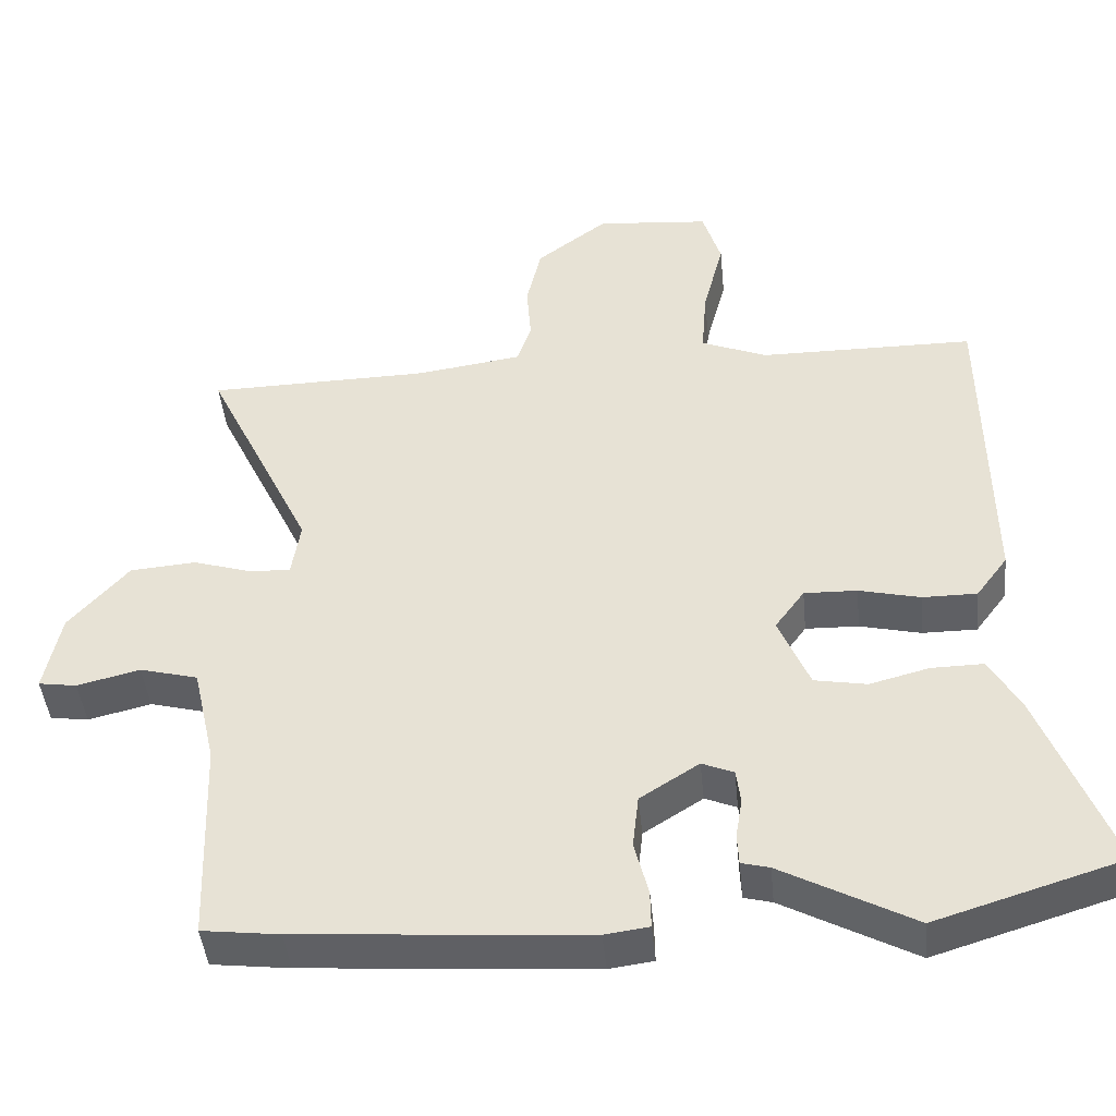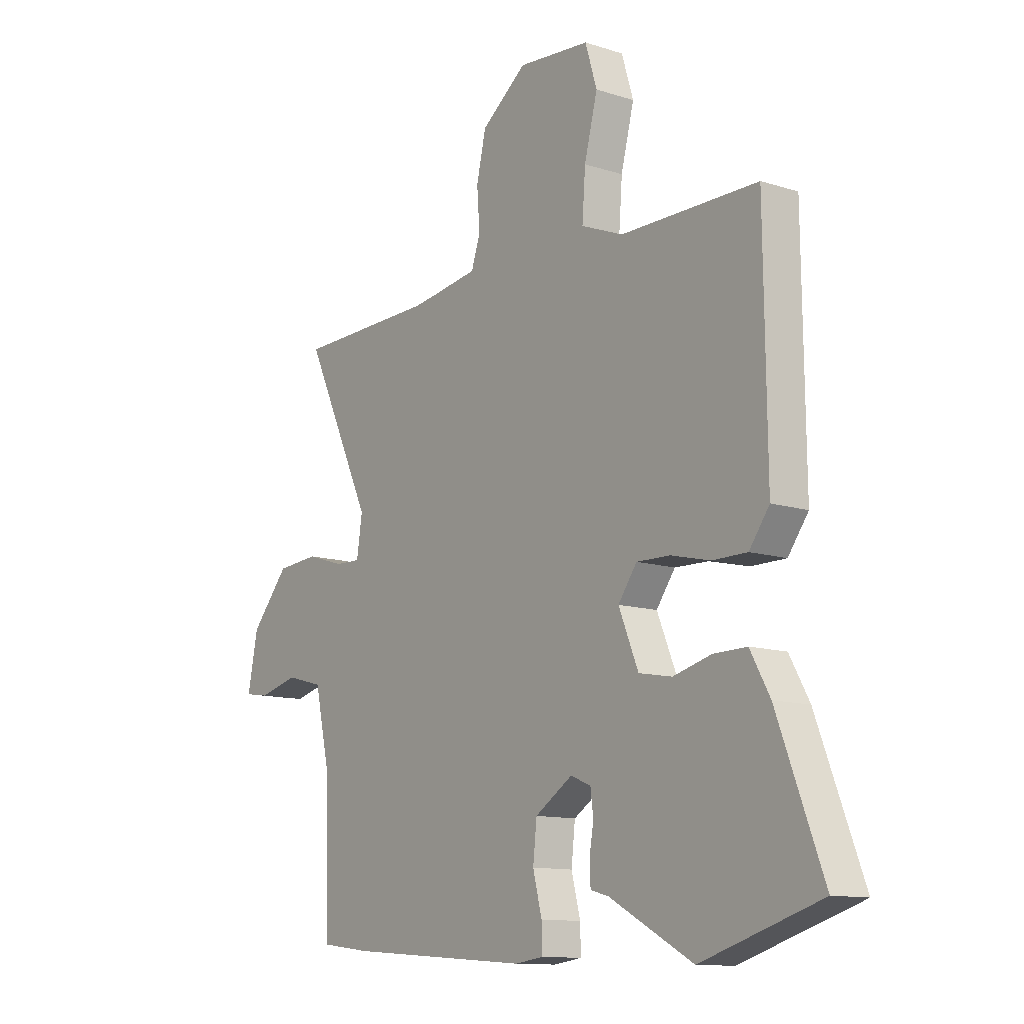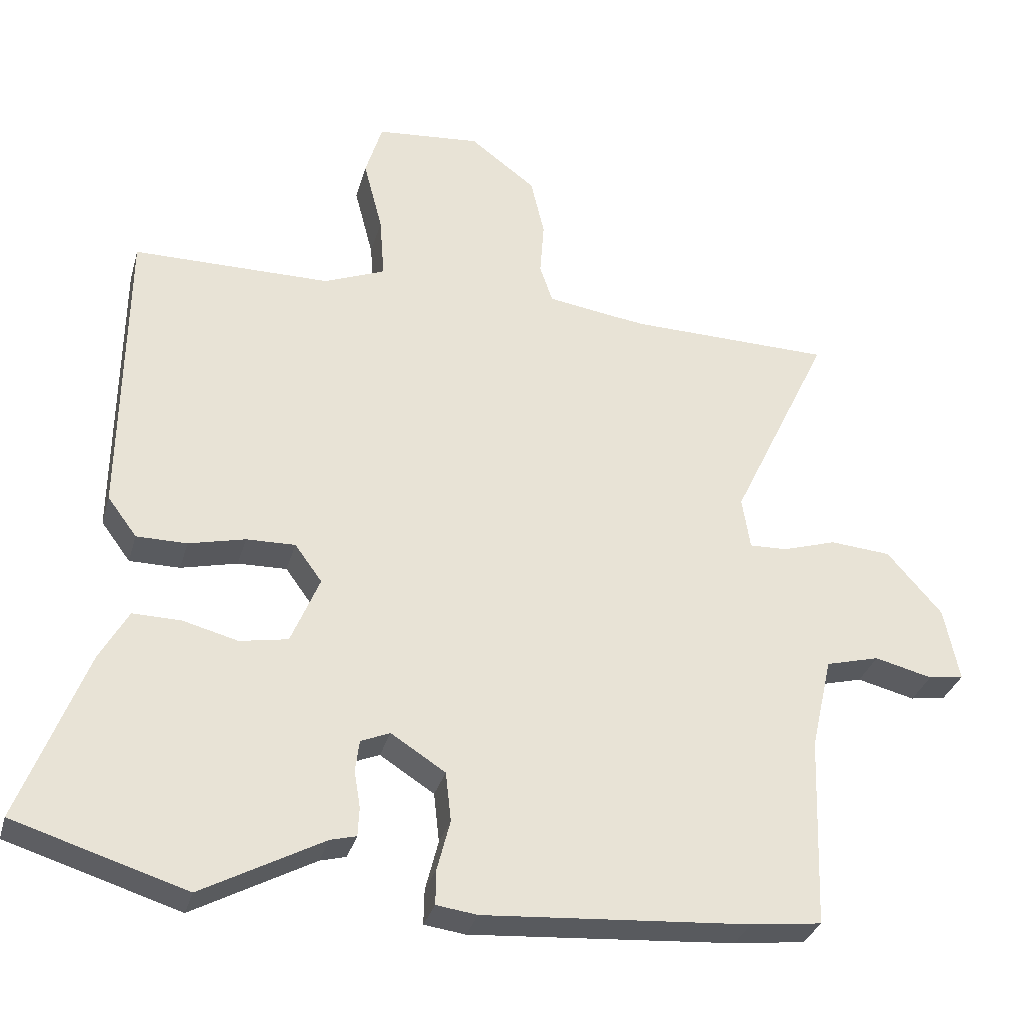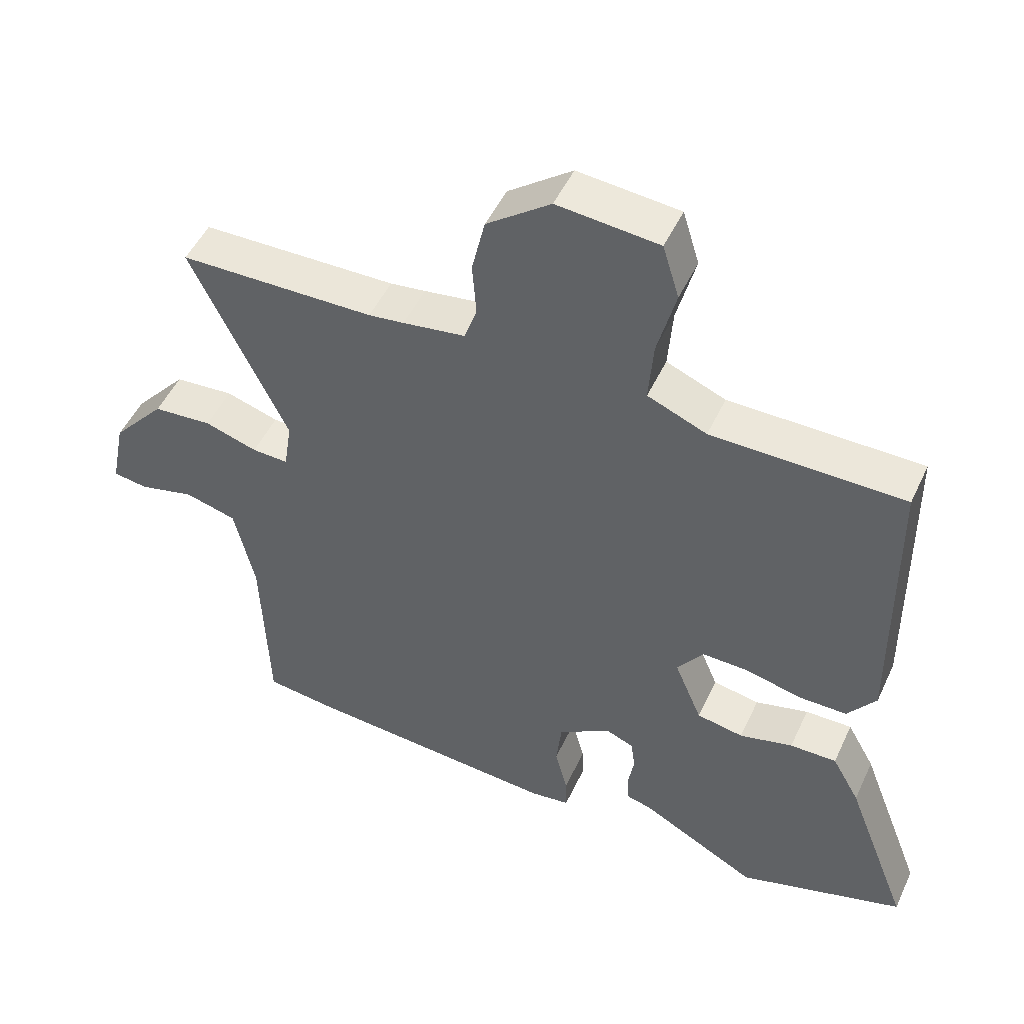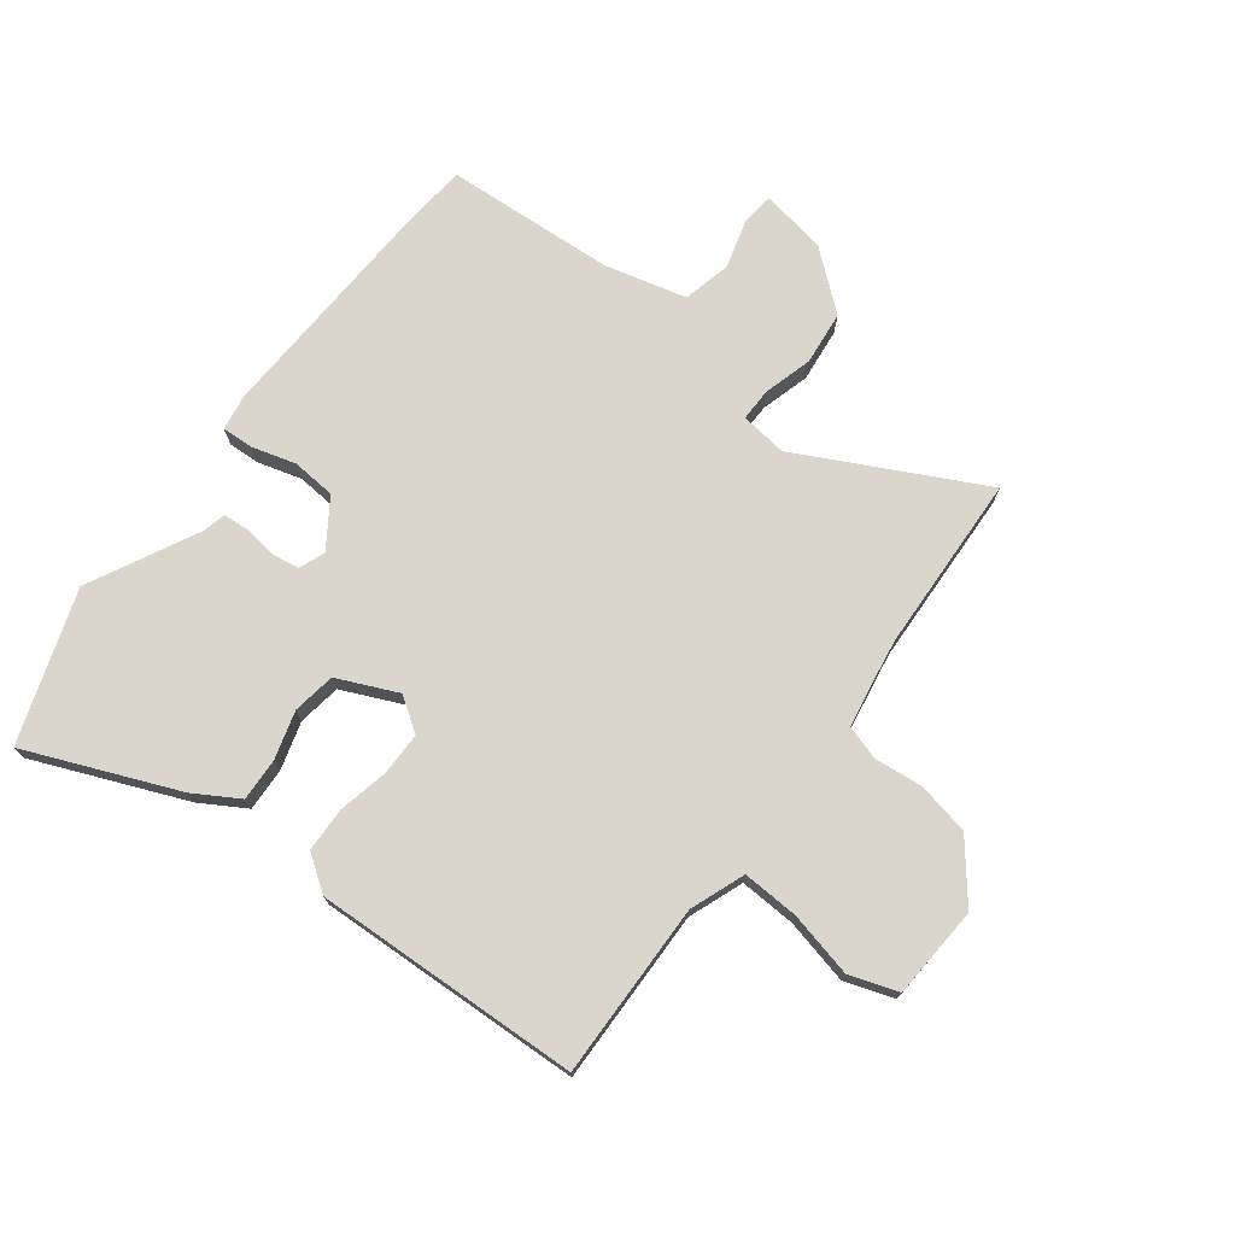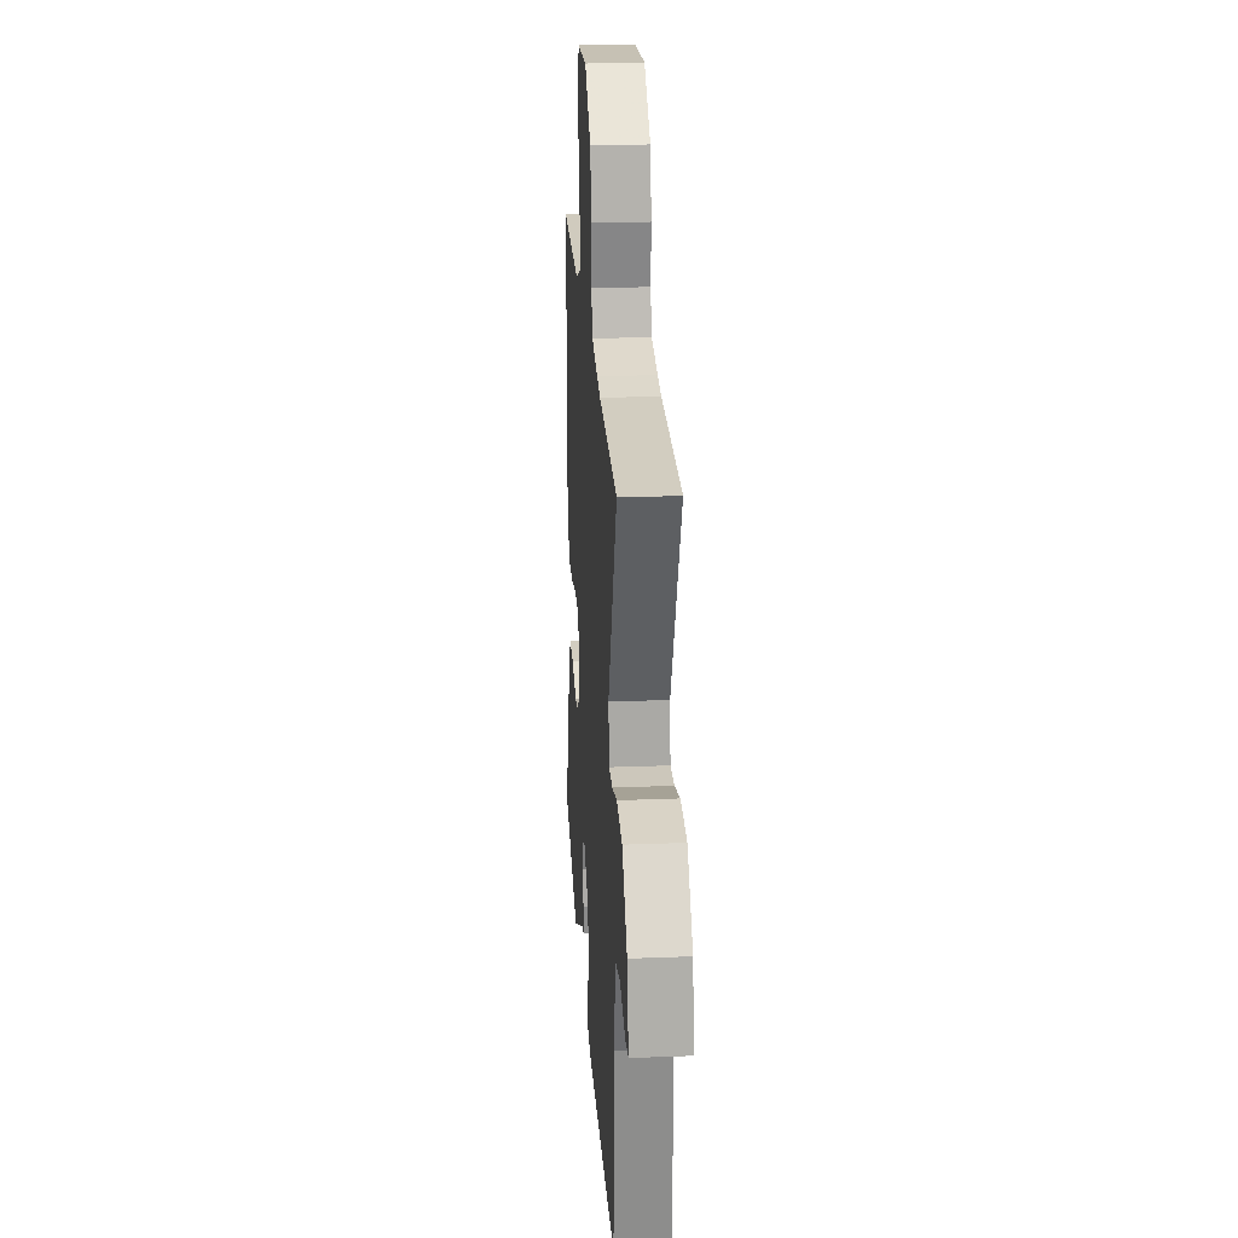
<metadata>
{"format":"obj","ext":"obj","renderer":"f3d","projection":"perspective","resolution":1024,"background":"white","views":[{"elev":-44.4,"azim":-174.4,"up":"+Z"},{"elev":-12.0,"azim":-127.1,"up":"+Z"},{"elev":-32.2,"azim":-15.0,"up":"+Z"},{"elev":49.6,"azim":-155.6,"up":"+Z"},{"elev":73.7,"azim":-54.3,"up":"+Y"},{"elev":23.8,"azim":86.3,"up":"+Z"}]}
</metadata>
<code>
v 0.539 0.07 -0.495
v 0.434 0.07 -0.508
v 0.043 0.07 -0.537
v -0.017 0.07 -0.529
v -0.016 0.07 -0.477
v 0.003 0.07 -0.403
v -0.005 0.07 -0.33
v -0.085 0.07 -0.279
v -0.128 0.07 -0.297
v -0.134 0.07 -0.344
v -0.125 0.07 -0.398
v -0.127 0.07 -0.441
v -0.165 0.07 -0.451
v -0.344 0.07 -0.548
v -0.597 0.07 -0.47
v -0.5 0.07 -0.217
v -0.458 0.07 -0.142
v -0.387 0.07 -0.143
v -0.306 0.07 -0.164
v -0.235 0.07 -0.151
v -0.193 0.07 -0.05
v -0.233 0.07 0.005
v -0.305 0.07 0.003
v -0.388 0.07 -0.017
v -0.462 0.07 -0.017
v -0.505 0.07 0.041
v -0.5 0.07 0.485
v -0.208 0.07 0.487
v -0.118 0.07 0.524
v -0.125 0.07 0.617
v -0.153 0.07 0.725
v -0.128 0.07 0.807
v 0.026 0.07 0.821
v 0.123 0.07 0.748
v 0.143 0.07 0.661
v 0.137 0.07 0.58
v 0.156 0.07 0.524
v 0.251 0.07 0.51
v 0.305 0.07 0.503
v 0.602 0.07 0.498
v 0.456 0.07 0.192
v 0.468 0.07 0.115
v 0.523 0.07 0.117
v 0.603 0.07 0.142
v 0.693 0.07 0.135
v 0.774 0.07 0.042
v 0.796 0.07 -0.067
v 0.744 0.07 -0.075
v 0.659 0.07 -0.054
v 0.58 0.07 -0.075
v 0.549 0.07 -0.212
v 0.539 0 -0.495
v 0.434 0 -0.508
v 0.043 0 -0.537
v -0.017 0 -0.529
v -0.016 0 -0.477
v 0.003 0 -0.403
v -0.005 0 -0.33
v -0.085 0 -0.279
v -0.128 0 -0.297
v -0.134 0 -0.344
v -0.125 0 -0.398
v -0.127 0 -0.441
v -0.165 0 -0.451
v -0.344 0 -0.548
v -0.597 0 -0.47
v -0.5 0 -0.217
v -0.458 0 -0.142
v -0.387 0 -0.143
v -0.306 0 -0.164
v -0.235 0 -0.151
v -0.193 0 -0.05
v -0.233 0 0.005
v -0.305 0 0.003
v -0.388 0 -0.017
v -0.462 0 -0.017
v -0.505 0 0.041
v -0.5 0 0.485
v -0.208 0 0.487
v -0.118 0 0.524
v -0.125 0 0.617
v -0.153 0 0.725
v -0.128 0 0.807
v 0.026 0 0.821
v 0.123 0 0.748
v 0.143 0 0.661
v 0.137 0 0.58
v 0.156 0 0.524
v 0.251 0 0.51
v 0.305 0 0.503
v 0.602 0 0.498
v 0.456 0 0.192
v 0.468 0 0.115
v 0.523 0 0.117
v 0.603 0 0.142
v 0.693 0 0.135
v 0.774 0 0.042
v 0.796 0 -0.067
v 0.744 0 -0.075
v 0.659 0 -0.054
v 0.58 0 -0.075
v 0.549 0 -0.212
f 46 47 48 49
f 46 49 50
f 43 44 45 46
f 42 43 46 50
f 39 40 41
f 38 39 41 42
f 37 38 42
f 33 34 35 36
f 33 36 37
f 30 31 32 33
f 29 30 33 37
f 28 29 37 42
f 23 24 25 26
f 22 23 26 27
f 21 22 27 28
f 16 17 18 19
f 16 19 20
f 13 14 15 16
f 13 16 20
f 10 11 12 13
f 9 10 13 20
f 8 9 20 21
f 3 4 5 6
f 3 6 7
f 51 1 2 3
f 51 3 7
f 28 42 50 51
f 21 28 51
f 7 8 21 51
f 100 99 98 97
f 101 100 97
f 97 96 95 94
f 101 97 94 93
f 92 91 90
f 93 92 90 89
f 93 89 88
f 87 86 85 84
f 88 87 84
f 84 83 82 81
f 88 84 81 80
f 93 88 80 79
f 77 76 75 74
f 78 77 74 73
f 79 78 73 72
f 70 69 68 67
f 71 70 67
f 67 66 65 64
f 71 67 64
f 64 63 62 61
f 71 64 61 60
f 72 71 60 59
f 57 56 55 54
f 58 57 54
f 54 53 52 102
f 58 54 102
f 102 101 93 79
f 102 79 72
f 102 72 59 58
f 1 52 53 2
f 2 53 54 3
f 3 54 55 4
f 4 55 56 5
f 5 56 57 6
f 6 57 58 7
f 7 58 59 8
f 8 59 60 9
f 9 60 61 10
f 10 61 62 11
f 11 62 63 12
f 12 63 64 13
f 13 64 65 14
f 14 65 66 15
f 15 66 67 16
f 16 67 68 17
f 17 68 69 18
f 18 69 70 19
f 19 70 71 20
f 20 71 72 21
f 21 72 73 22
f 22 73 74 23
f 23 74 75 24
f 24 75 76 25
f 25 76 77 26
f 26 77 78 27
f 27 78 79 28
f 28 79 80 29
f 29 80 81 30
f 30 81 82 31
f 31 82 83 32
f 32 83 84 33
f 33 84 85 34
f 34 85 86 35
f 35 86 87 36
f 36 87 88 37
f 37 88 89 38
f 38 89 90 39
f 39 90 91 40
f 40 91 92 41
f 41 92 93 42
f 42 93 94 43
f 43 94 95 44
f 44 95 96 45
f 45 96 97 46
f 46 97 98 47
f 47 98 99 48
f 48 99 100 49
f 49 100 101 50
f 50 101 102 51
f 51 102 52 1

</code>
